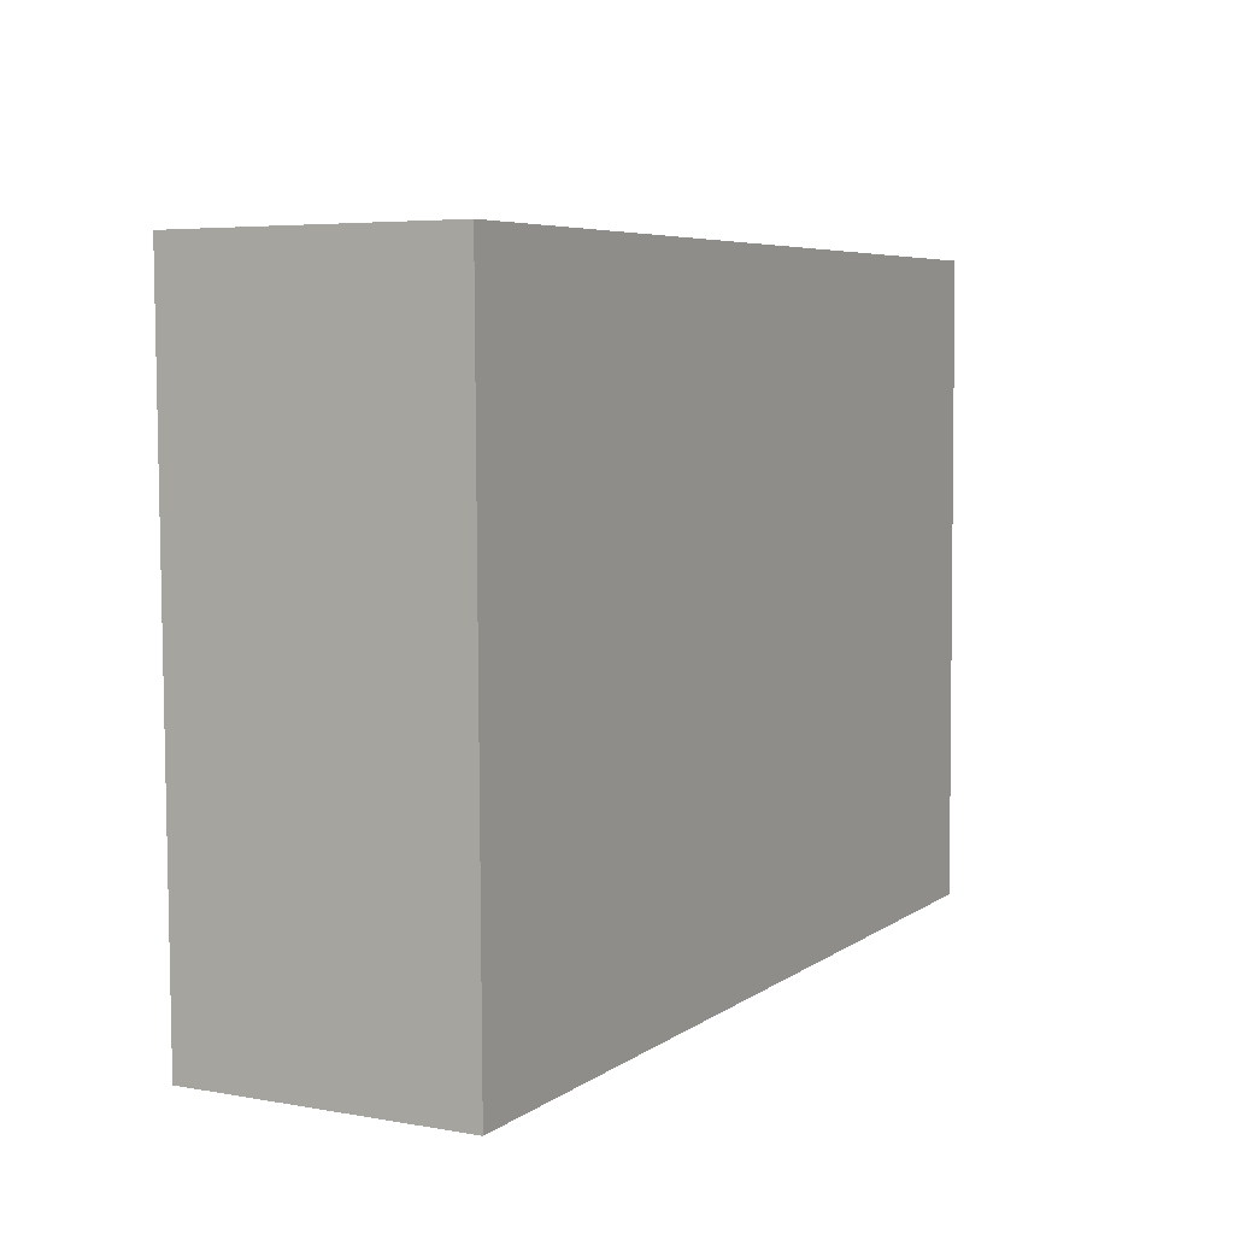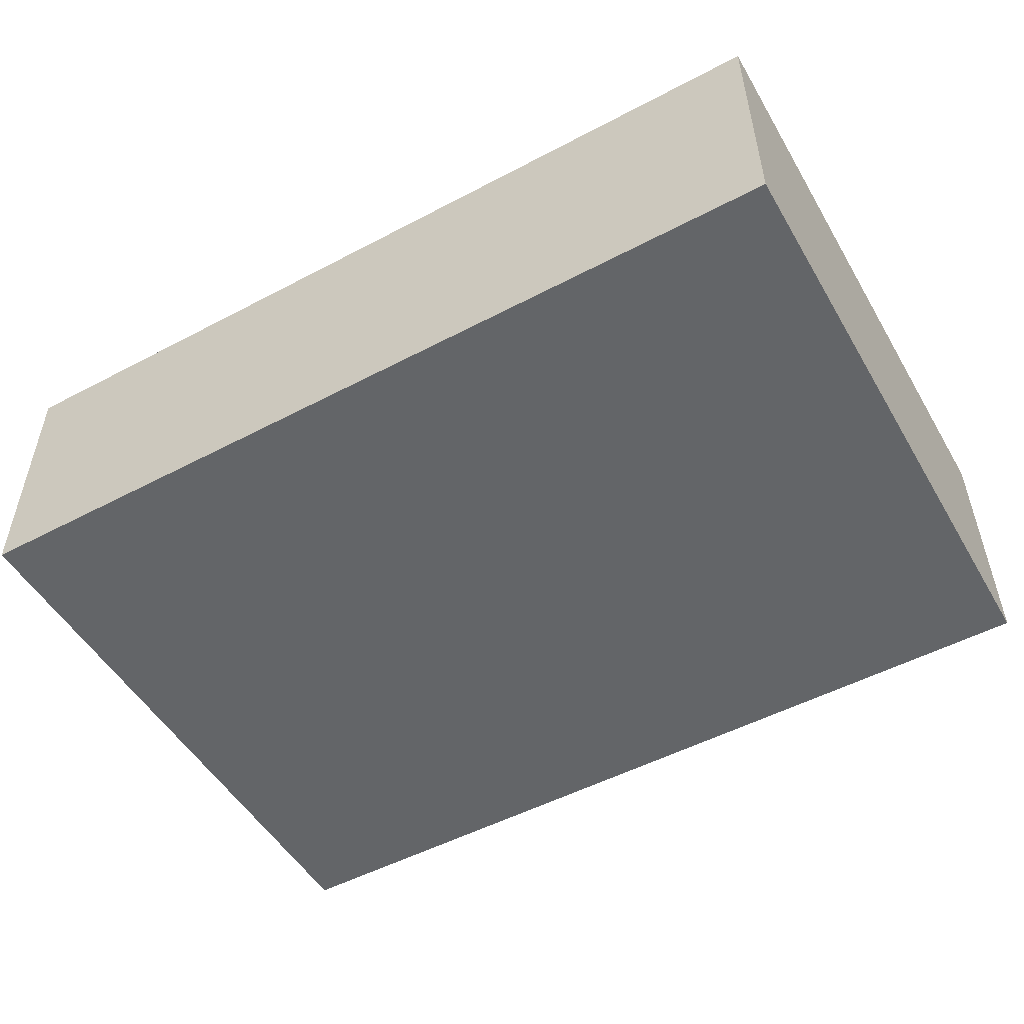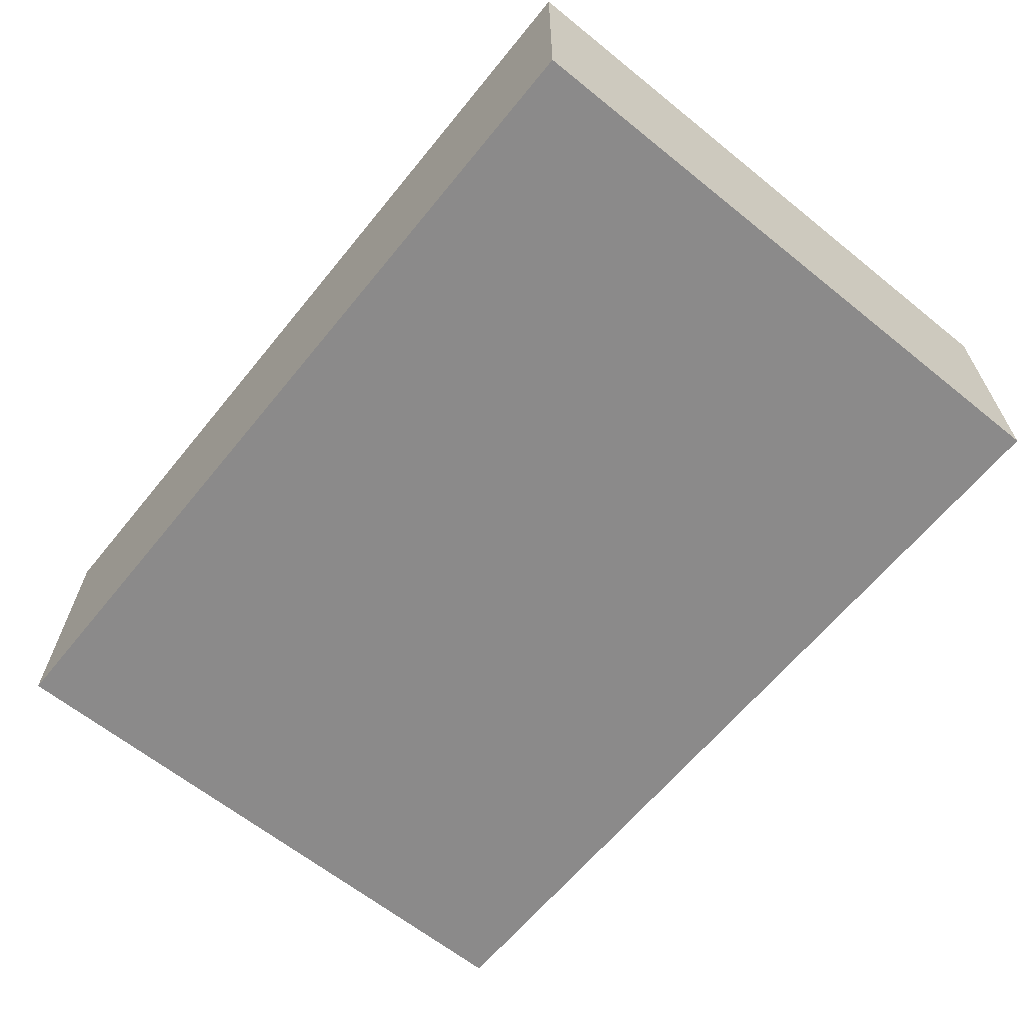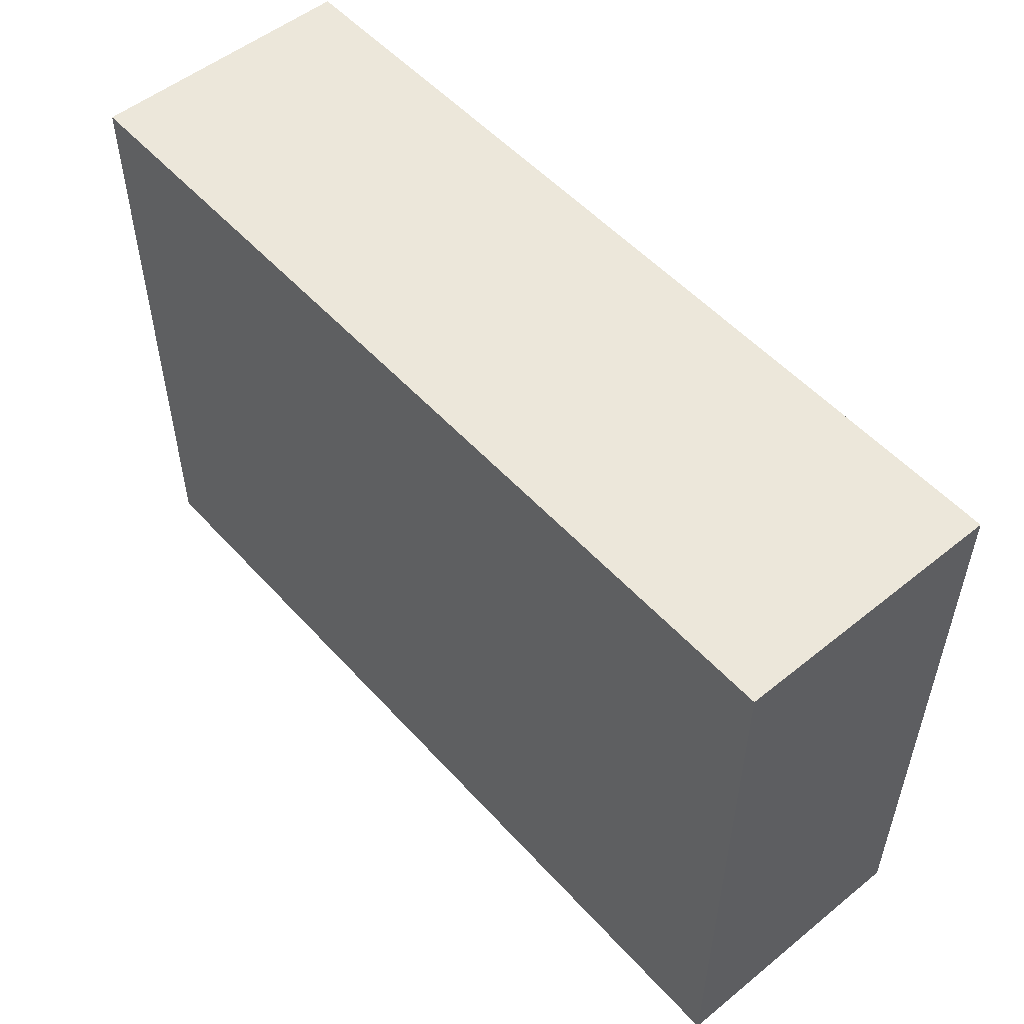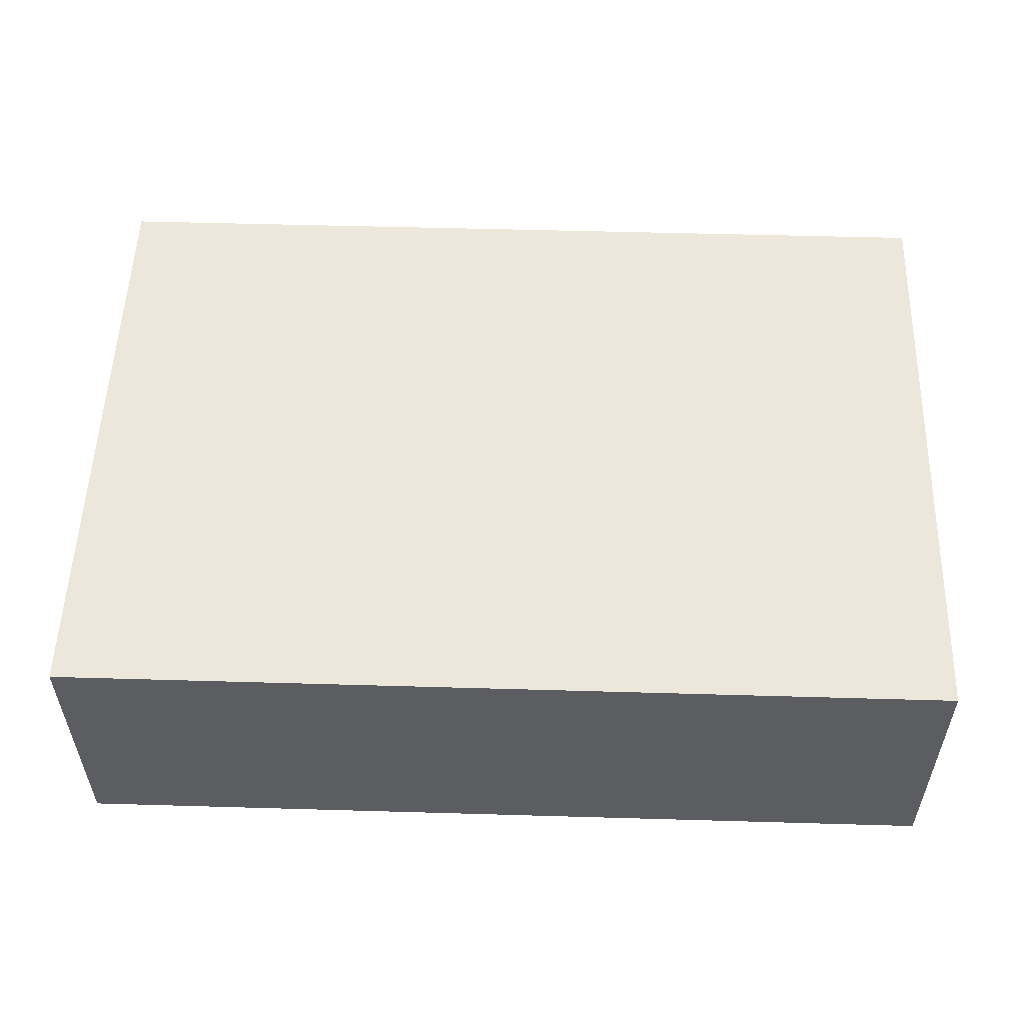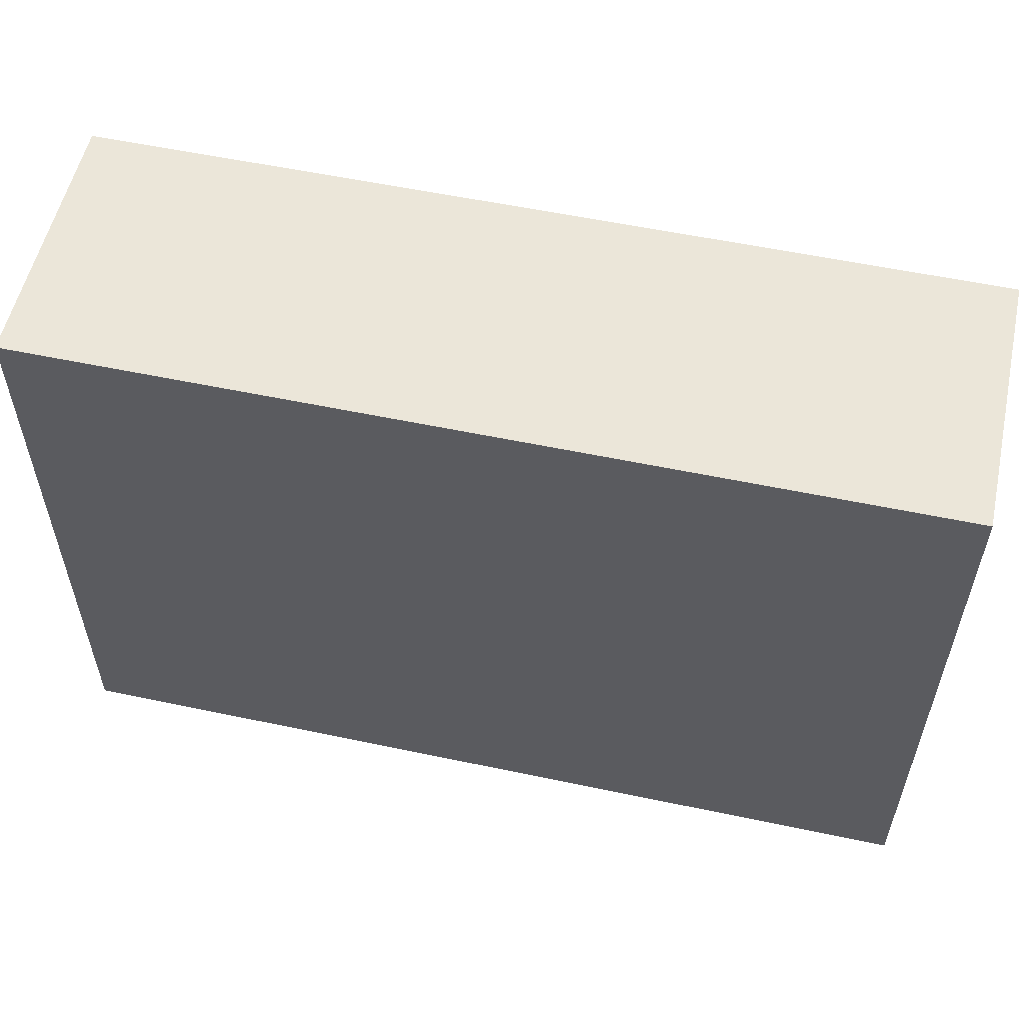
<metadata>
{"format":"obj","ext":"obj","renderer":"f3d","projection":"perspective","resolution":1024,"background":"white","views":[{"elev":5.8,"azim":-61.8,"up":"+Z"},{"elev":-51.5,"azim":-150.4,"up":"+Y"},{"elev":-63.6,"azim":50.8,"up":"+Y"},{"elev":53.1,"azim":49.0,"up":"+Z"},{"elev":53.7,"azim":-178.3,"up":"+Y"},{"elev":55.5,"azim":-167.6,"up":"+Z"}]}
</metadata>
<code>
o Cube
v 1.001 -0.3044 -0.6967
v 0.998 -0.2989 0.7033
v -1.002 -0.2956 0.699
v -0.999 -0.3011 -0.7009
v 1.002 0.2956 -0.699
v 0.999 0.3011 0.7009
v -1.001 0.3044 0.6967
v -0.998 0.2989 -0.7033
f 1 2 3 4
f 5 8 7 6
f 1 5 6 2
f 2 6 7 3
f 3 7 8 4
f 5 1 4 8

</code>
